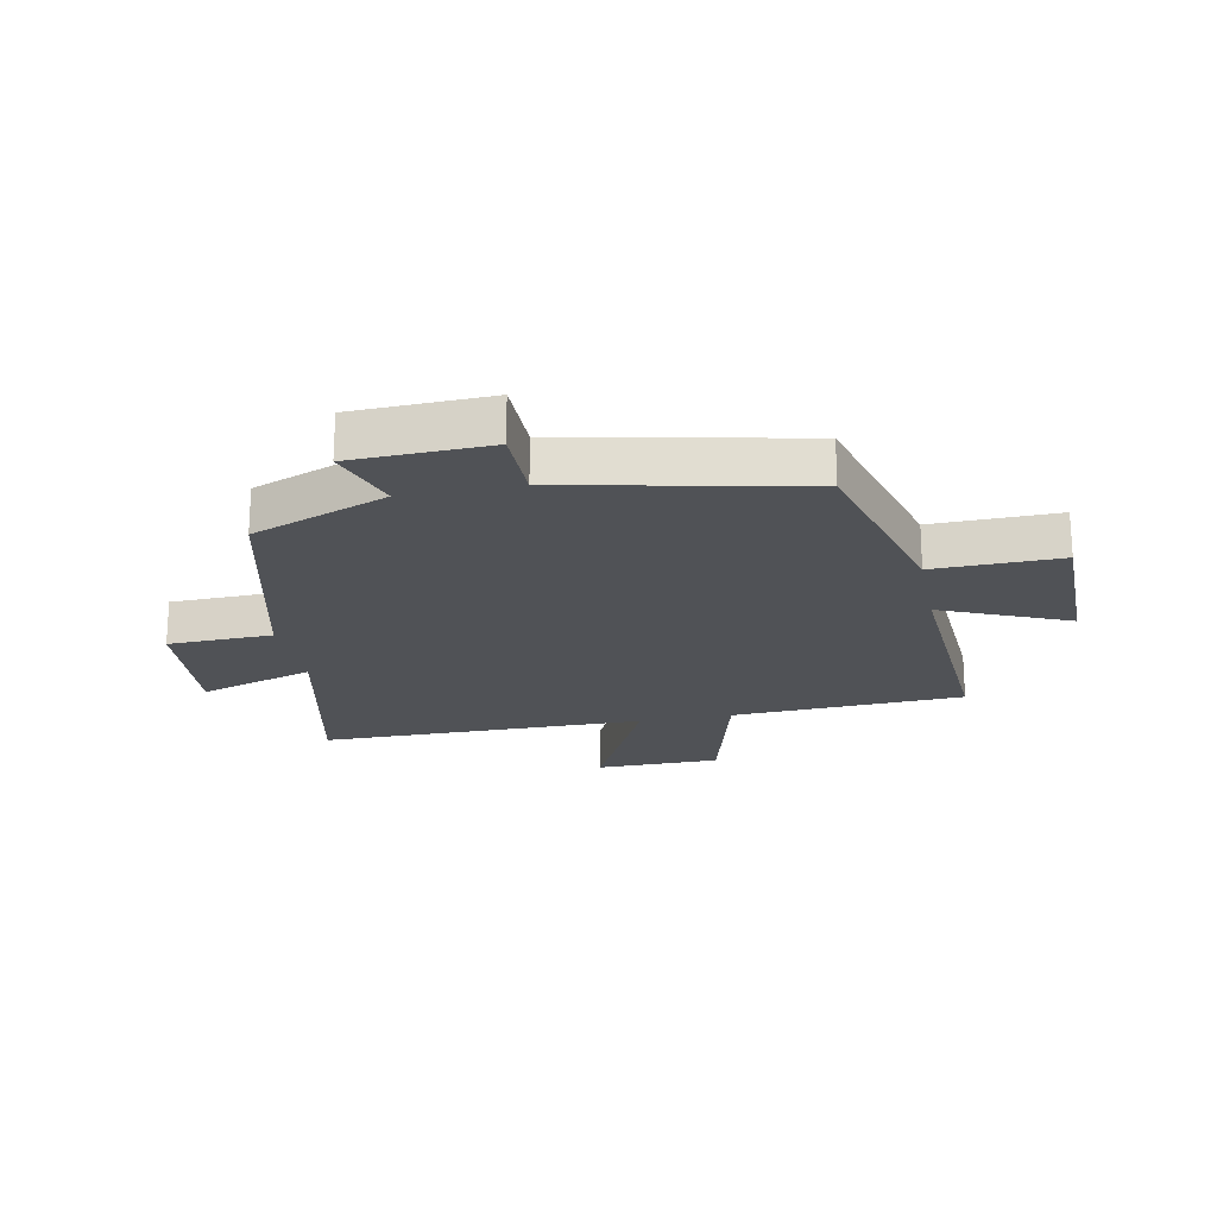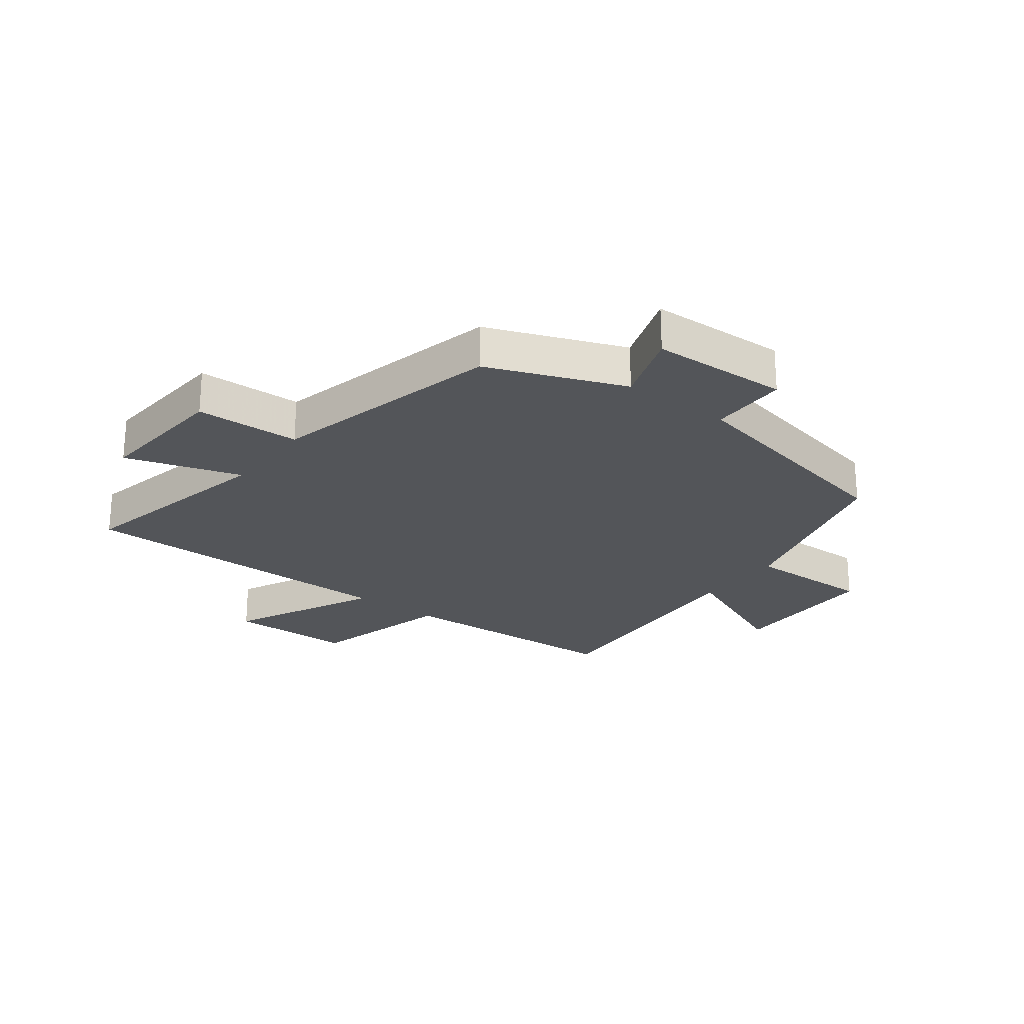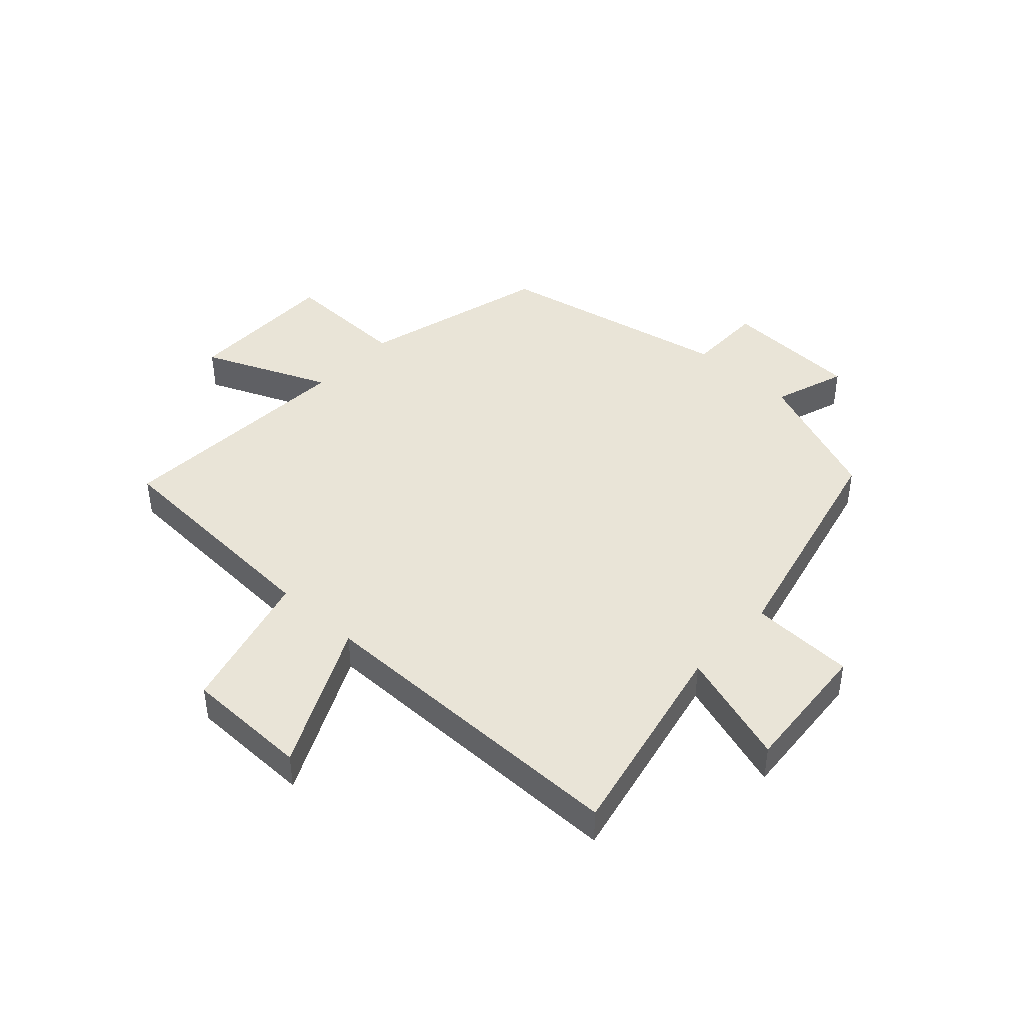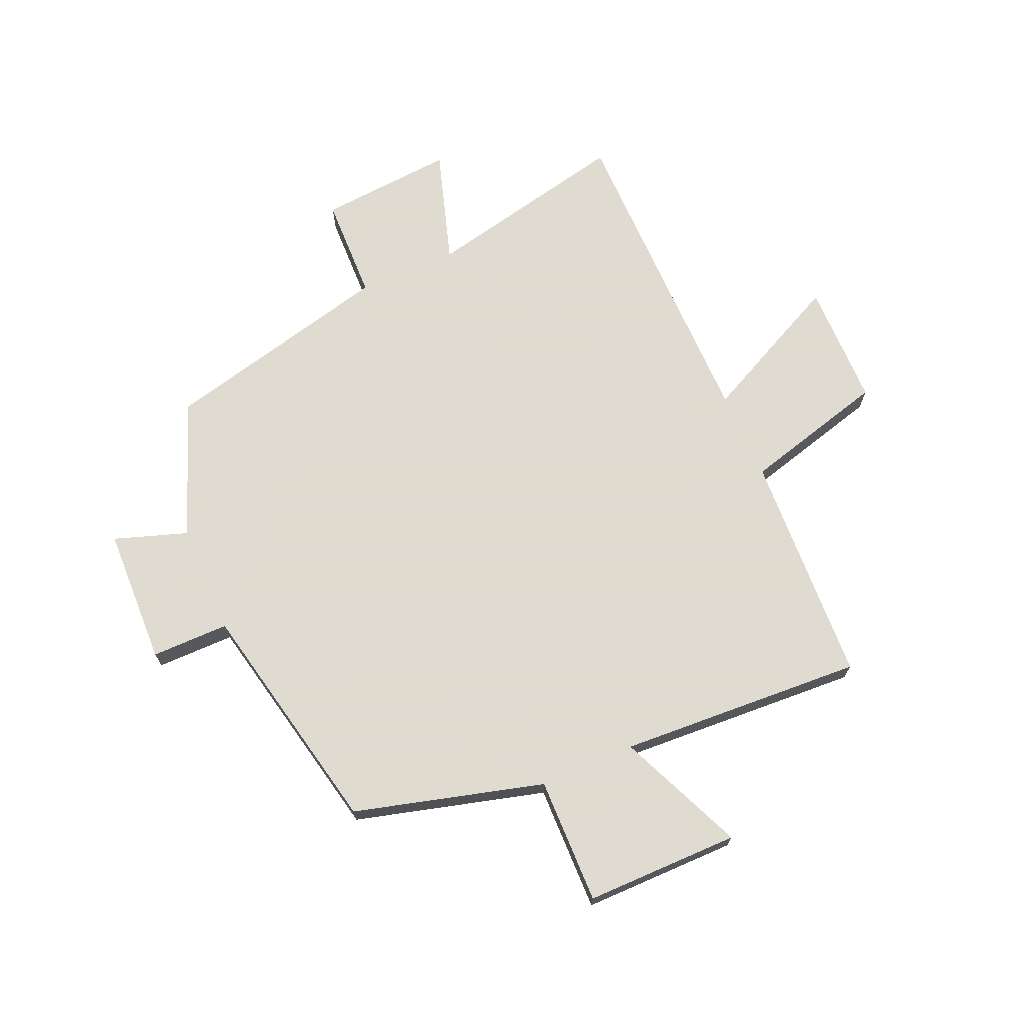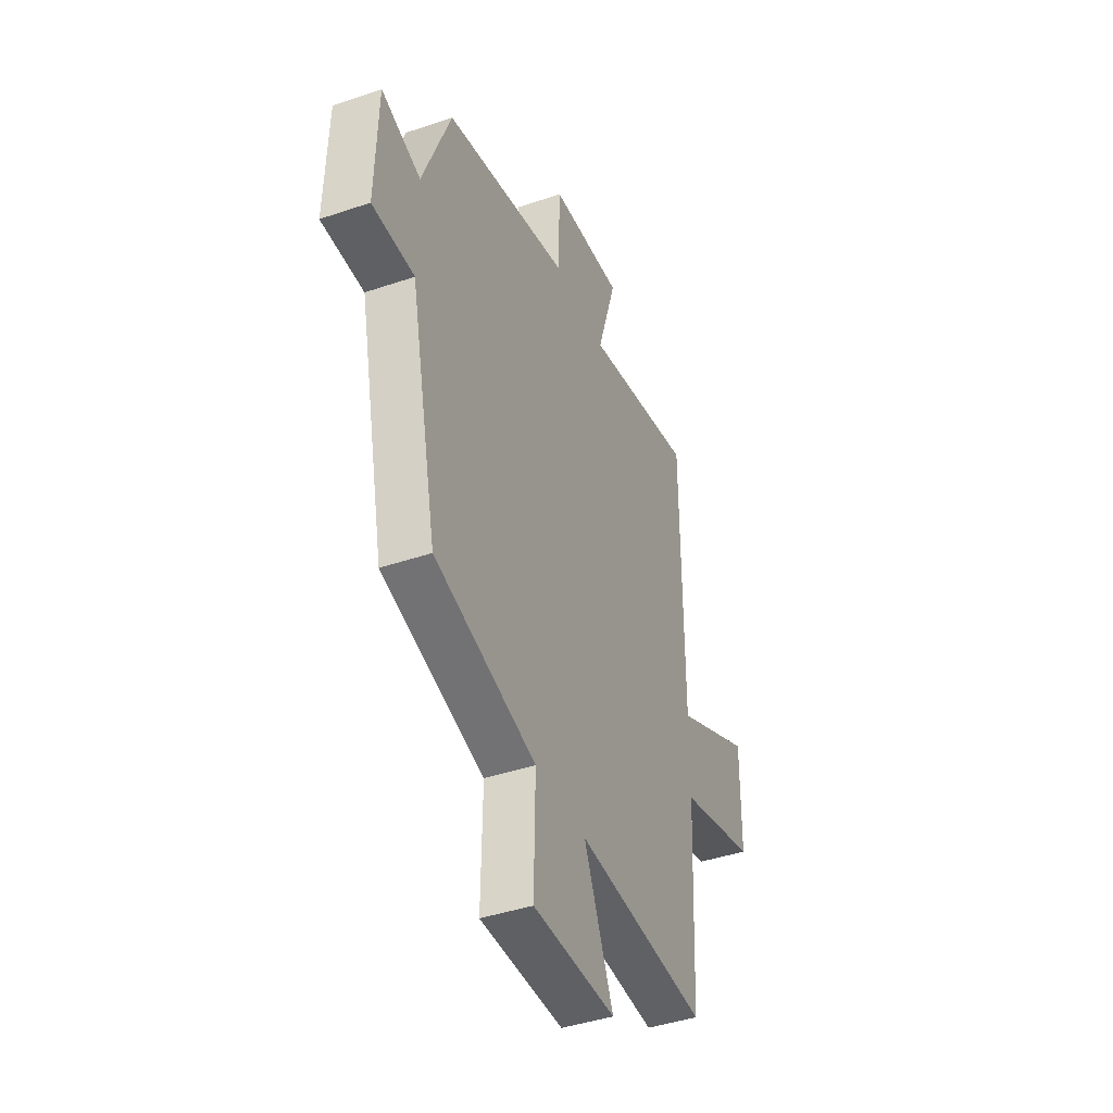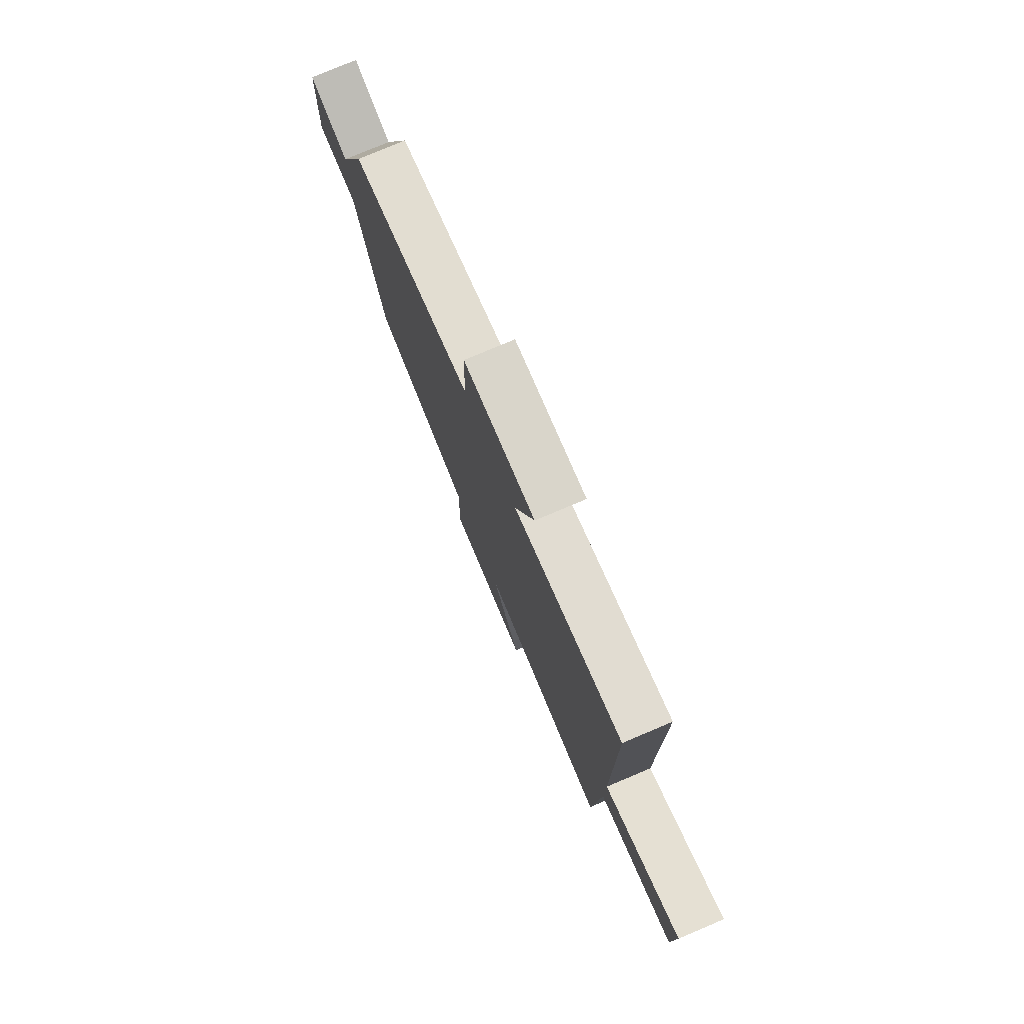
<metadata>
{"format":"obj","ext":"obj","renderer":"f3d","projection":"perspective","resolution":1024,"background":"white","views":[{"elev":-21.0,"azim":101.3,"up":"+Y"},{"elev":-24.3,"azim":53.0,"up":"+Y"},{"elev":43.4,"azim":-47.2,"up":"+Y"},{"elev":70.2,"azim":156.4,"up":"+Y"},{"elev":-42.2,"azim":112.2,"up":"+Z"},{"elev":78.3,"azim":-112.9,"up":"+Z"}]}
</metadata>
<code>
v -0.481 0.07 -0.524
v -0.5 0.07 -0.132
v -0.743 0.07 -0.067
v -0.745 0.07 0.143
v -0.5 0.07 0.024
v -0.497 0.07 0.575
v -0.151 0.07 0.5
v -0.212 0.07 0.694
v 0.016 0.07 0.676
v 0.021 0.07 0.5
v 0.411 0.07 0.406
v 0.5 0.07 0.176
v 0.623 0.07 0.218
v 0.631 0.07 -0.014
v 0.5 0.07 -0.014
v 0.416 0.07 -0.413
v 0.097 0.07 -0.5
v 0.101 0.07 -0.713
v -0.159 0.07 -0.713
v -0.067 0.07 -0.5
v -0.481 0 -0.524
v -0.5 0 -0.132
v -0.743 0 -0.067
v -0.745 0 0.143
v -0.5 0 0.024
v -0.497 0 0.575
v -0.151 0 0.5
v -0.212 0 0.694
v 0.016 0 0.676
v 0.021 0 0.5
v 0.411 0 0.406
v 0.5 0 0.176
v 0.623 0 0.218
v 0.631 0 -0.014
v 0.5 0 -0.014
v 0.416 0 -0.413
v 0.097 0 -0.5
v 0.101 0 -0.713
v -0.159 0 -0.713
v -0.067 0 -0.5
f 17 18 19 20
f 15 16 17 20
f 15 20 1 2
f 12 13 14 15
f 10 11 12 15
f 10 15 2
f 7 8 9 10
f 7 10 2
f 5 6 7 2
f 2 3 4 5
f 40 39 38 37
f 40 37 36 35
f 22 21 40 35
f 35 34 33 32
f 35 32 31 30
f 22 35 30
f 30 29 28 27
f 22 30 27
f 22 27 26 25
f 25 24 23 22
f 1 21 22 2
f 2 22 23 3
f 3 23 24 4
f 4 24 25 5
f 5 25 26 6
f 6 26 27 7
f 7 27 28 8
f 8 28 29 9
f 9 29 30 10
f 10 30 31 11
f 11 31 32 12
f 12 32 33 13
f 13 33 34 14
f 14 34 35 15
f 15 35 36 16
f 16 36 37 17
f 17 37 38 18
f 18 38 39 19
f 19 39 40 20
f 20 40 21 1

</code>
